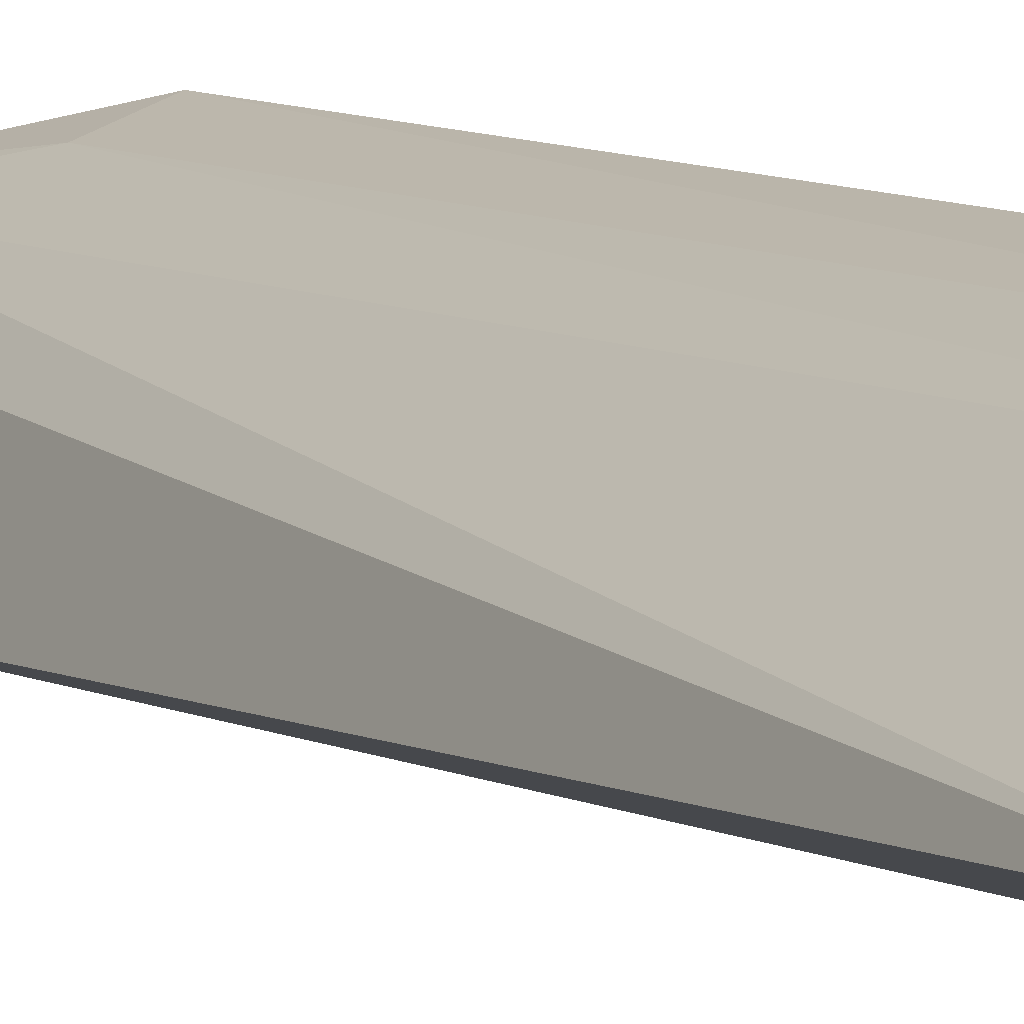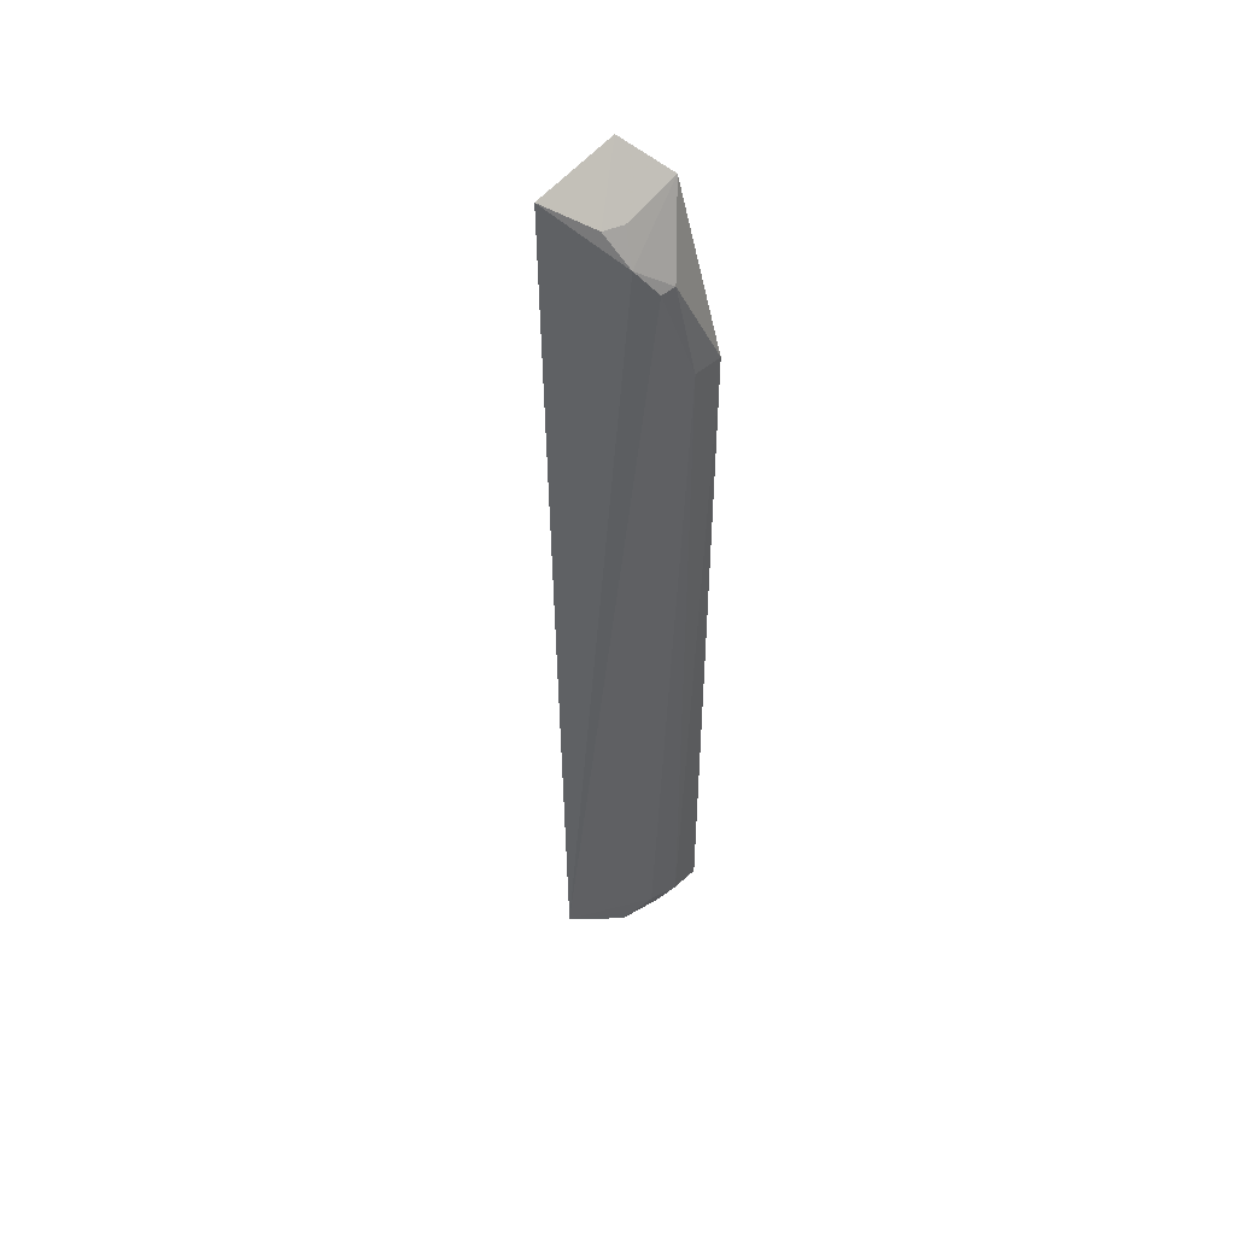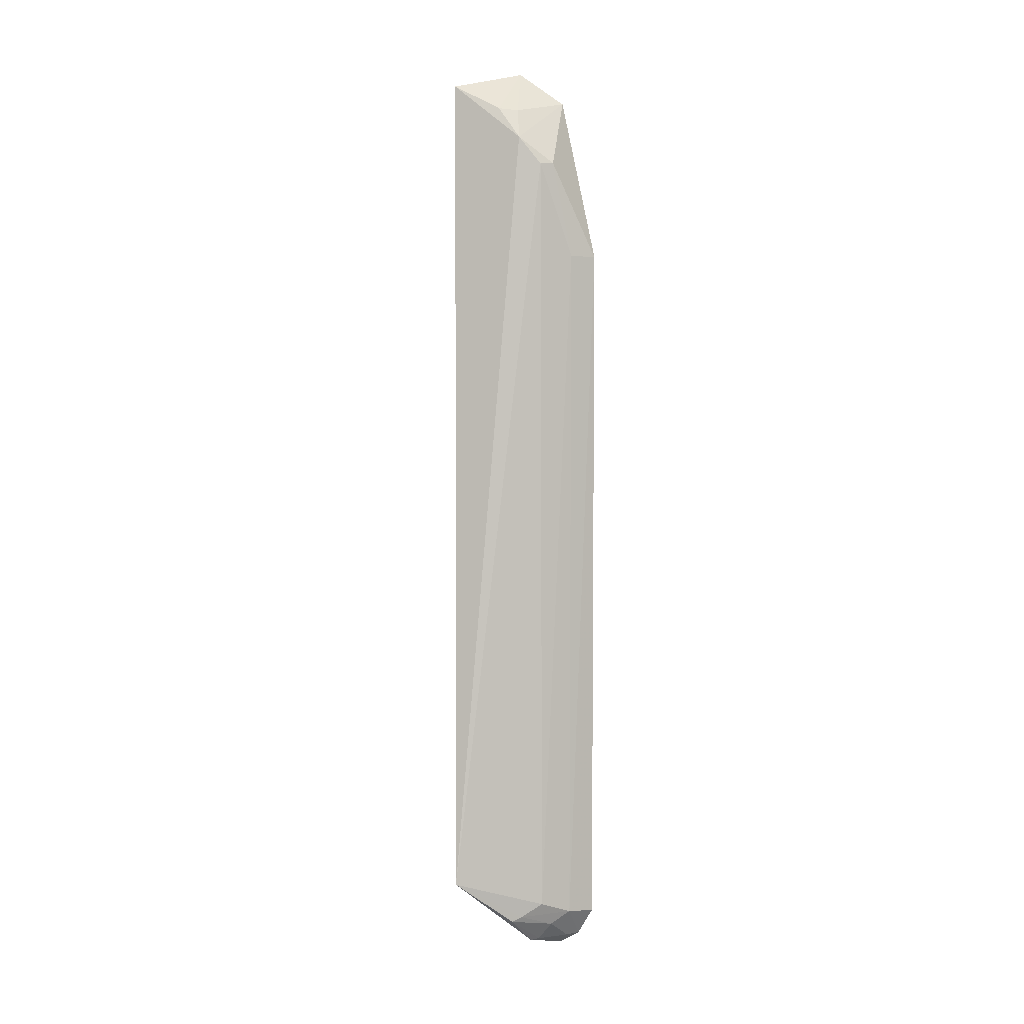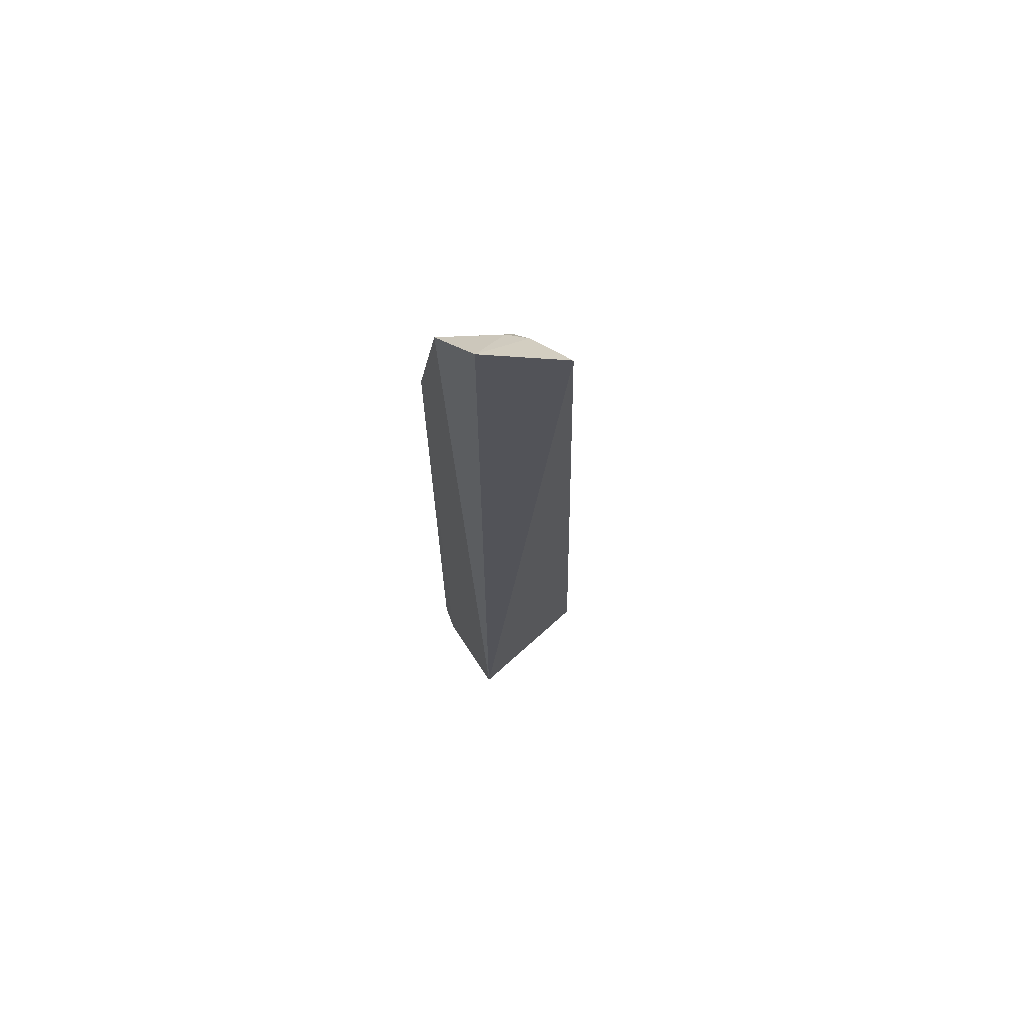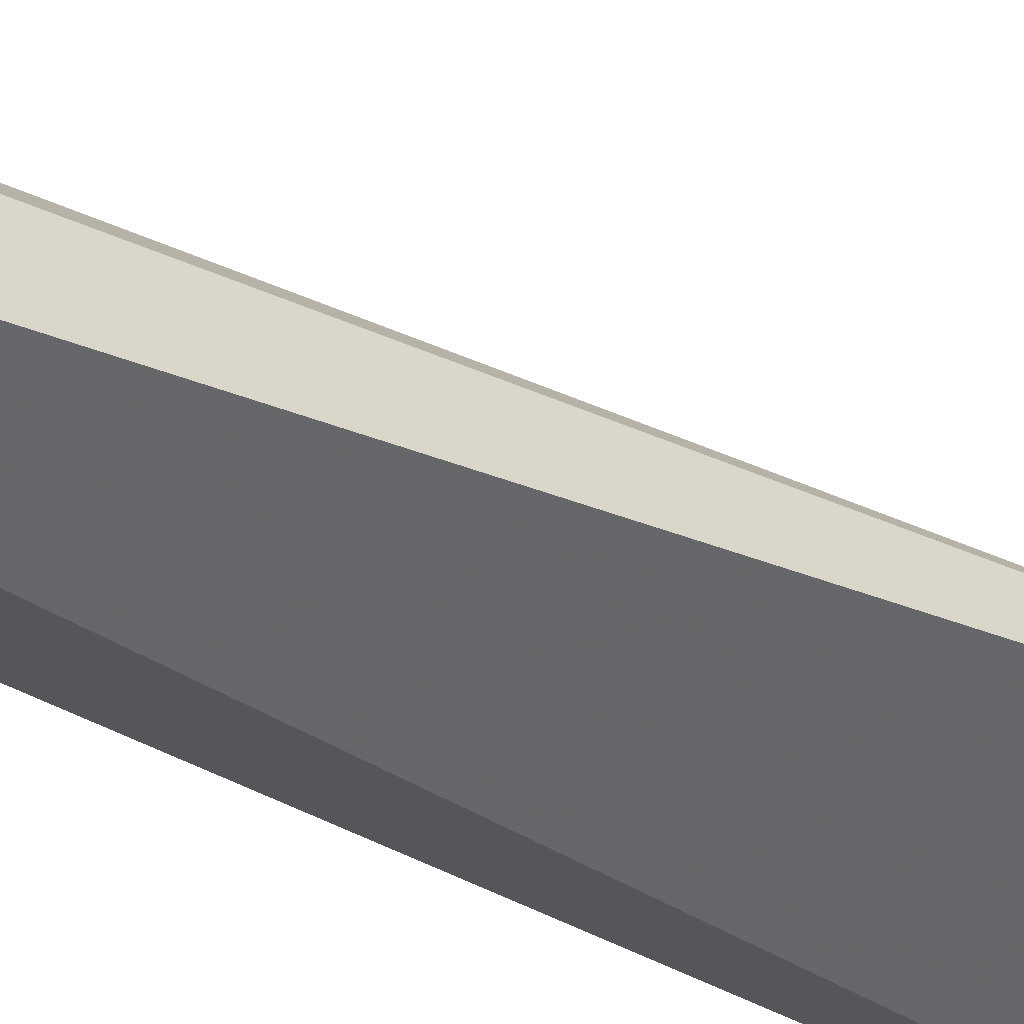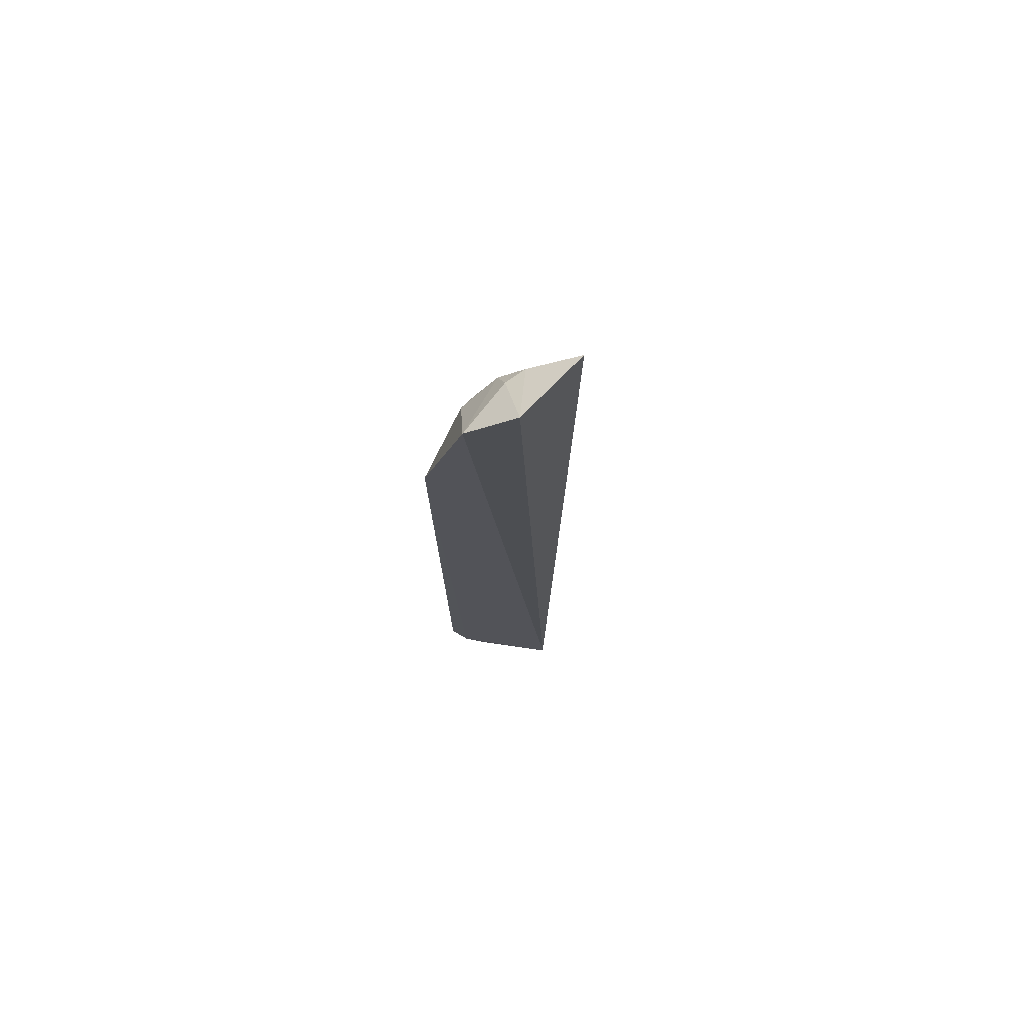
<metadata>
{"format":"obj","ext":"obj","renderer":"f3d","projection":"perspective","resolution":1024,"background":"white","views":[{"elev":6.3,"azim":152.1,"up":"+Y"},{"elev":47.4,"azim":113.9,"up":"+Z"},{"elev":2.0,"azim":127.4,"up":"+Z"},{"elev":69.9,"azim":-25.3,"up":"+Z"},{"elev":-37.6,"azim":58.0,"up":"+Y"},{"elev":75.1,"azim":-71.2,"up":"+Z"}]}
</metadata>
<code>
v 0.02914 0.05442 0.226
v 0.04674 0.04716 0.2211
v 0.03089 0.07172 0.1785
v 0.02476 0.06424 0.002083
v 0.02479 0.04473 0.02151
v 0.05521 0.054 0.02135
v 0.02427 0.07421 0.1785
v 0.04138 0.06323 0.2076
v 0.03552 0.06271 0.004508
v 0.02493 0.06468 0.2179
v 0.02352 0.07321 0.01141
v 0.03488 0.06893 0.2013
v 0.03844 0.06061 0.2149
v 0.02361 0.06904 0.004995
v 0.03048 0.07109 0.01228
v 0.038 0.06738 0.201
v 0.04236 0.05766 0.2151
v 0.02682 0.06766 0.004863
v 0.0433 0.06264 0.01085
v 0.03788 0.06787 0.01507
v 0.03374 0.0677 0.009172
v 0.03402 0.06405 0.004898
v 0.04163 0.06424 0.01196
f 5 2 1
f 6 2 5
f 8 2 6
f 9 6 5
f 9 5 4
f 10 7 5
f 10 5 1
f 12 3 7
f 12 10 8
f 12 7 10
f 13 10 1
f 13 8 10
f 14 4 5
f 14 5 7
f 14 7 11
f 15 11 7
f 15 7 3
f 15 14 11
f 16 12 8
f 16 8 6
f 16 3 12
f 17 13 1
f 17 1 2
f 17 2 8
f 17 8 13
f 18 9 4
f 18 4 14
f 18 14 15
f 19 6 9
f 20 15 3
f 20 3 16
f 20 16 6
f 21 18 15
f 22 9 18
f 22 18 21
f 22 21 19
f 22 19 9
f 23 19 21
f 23 20 6
f 23 6 19
f 23 21 15
f 23 15 20

</code>
